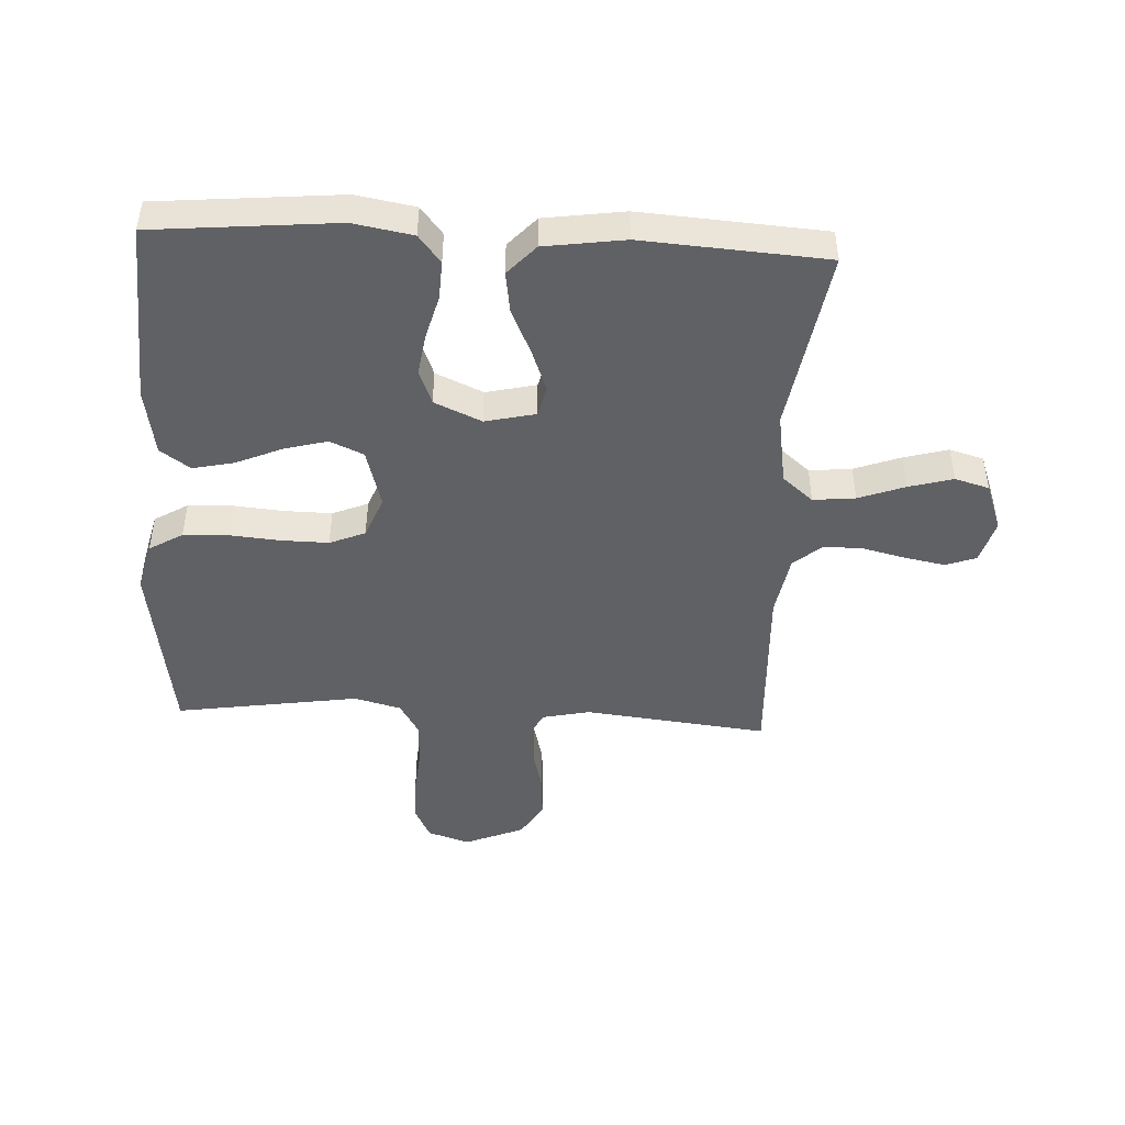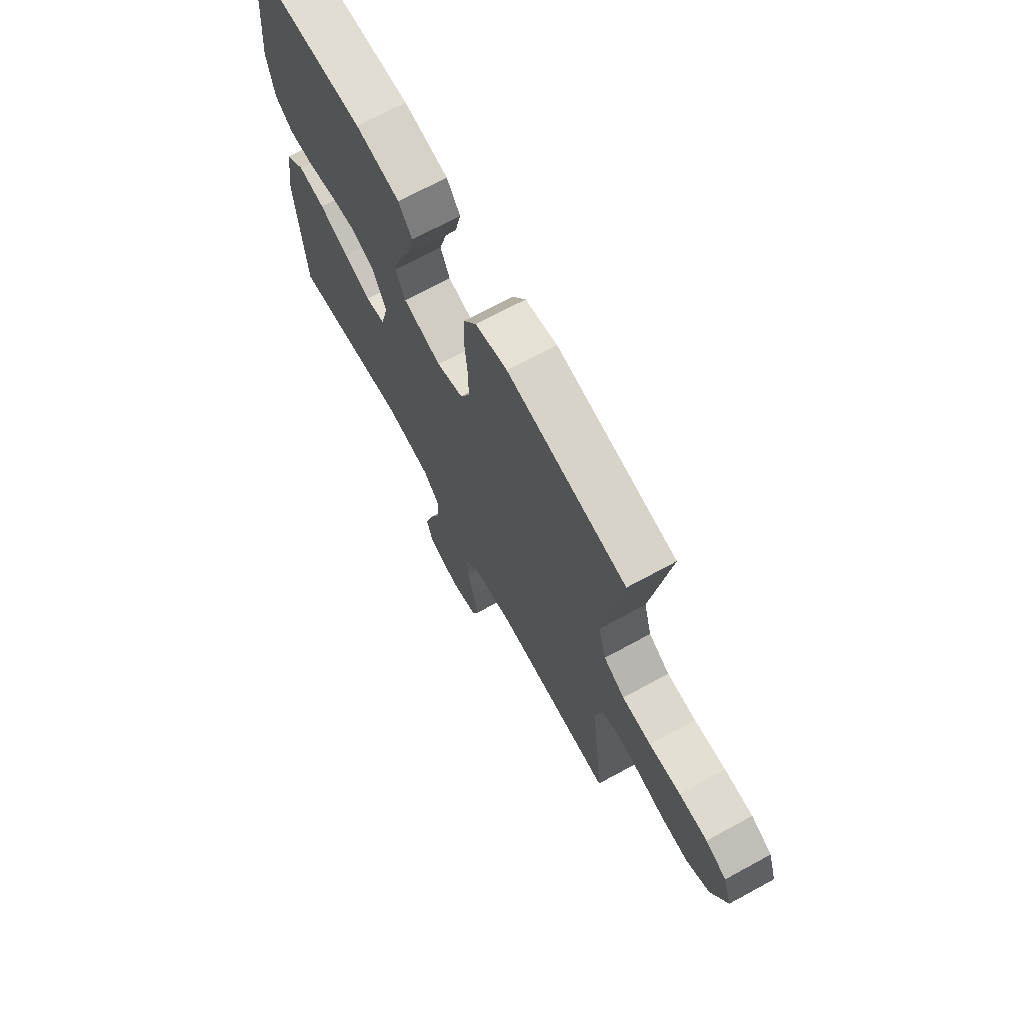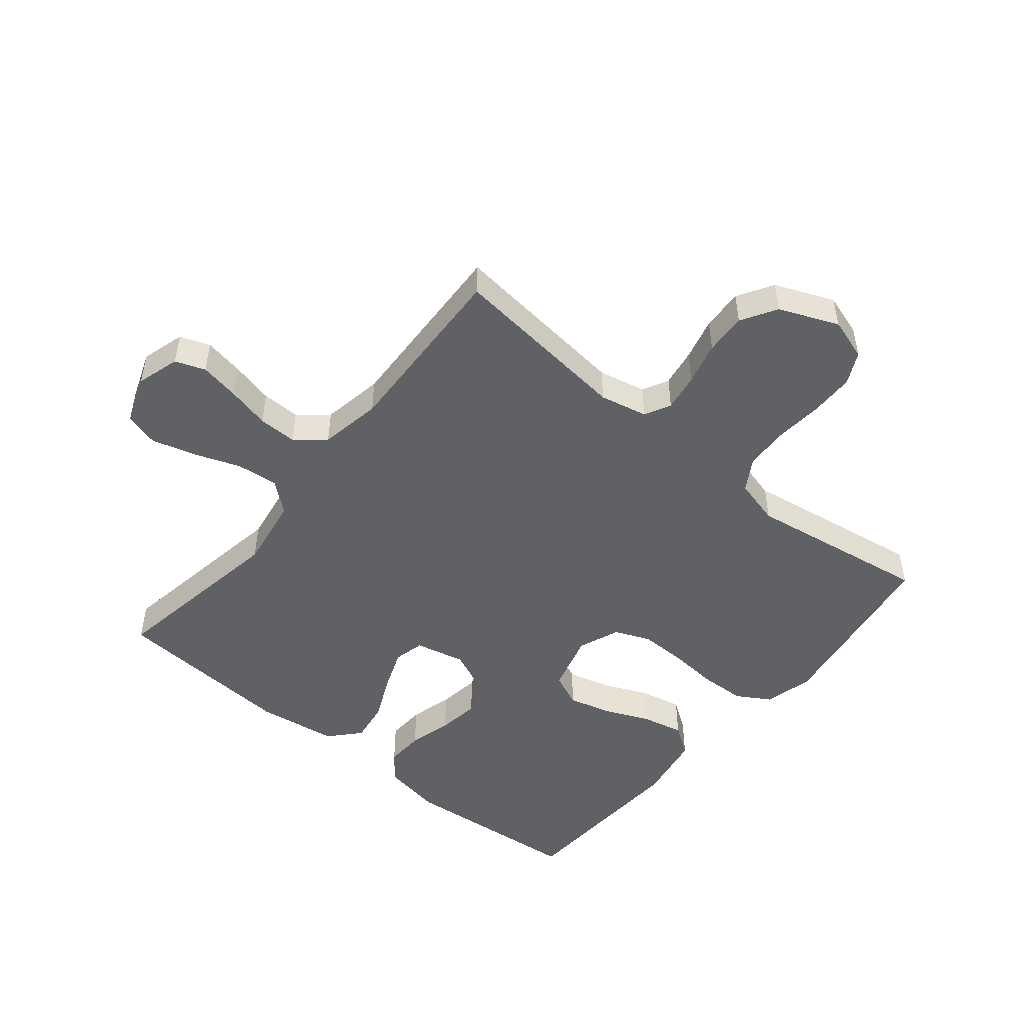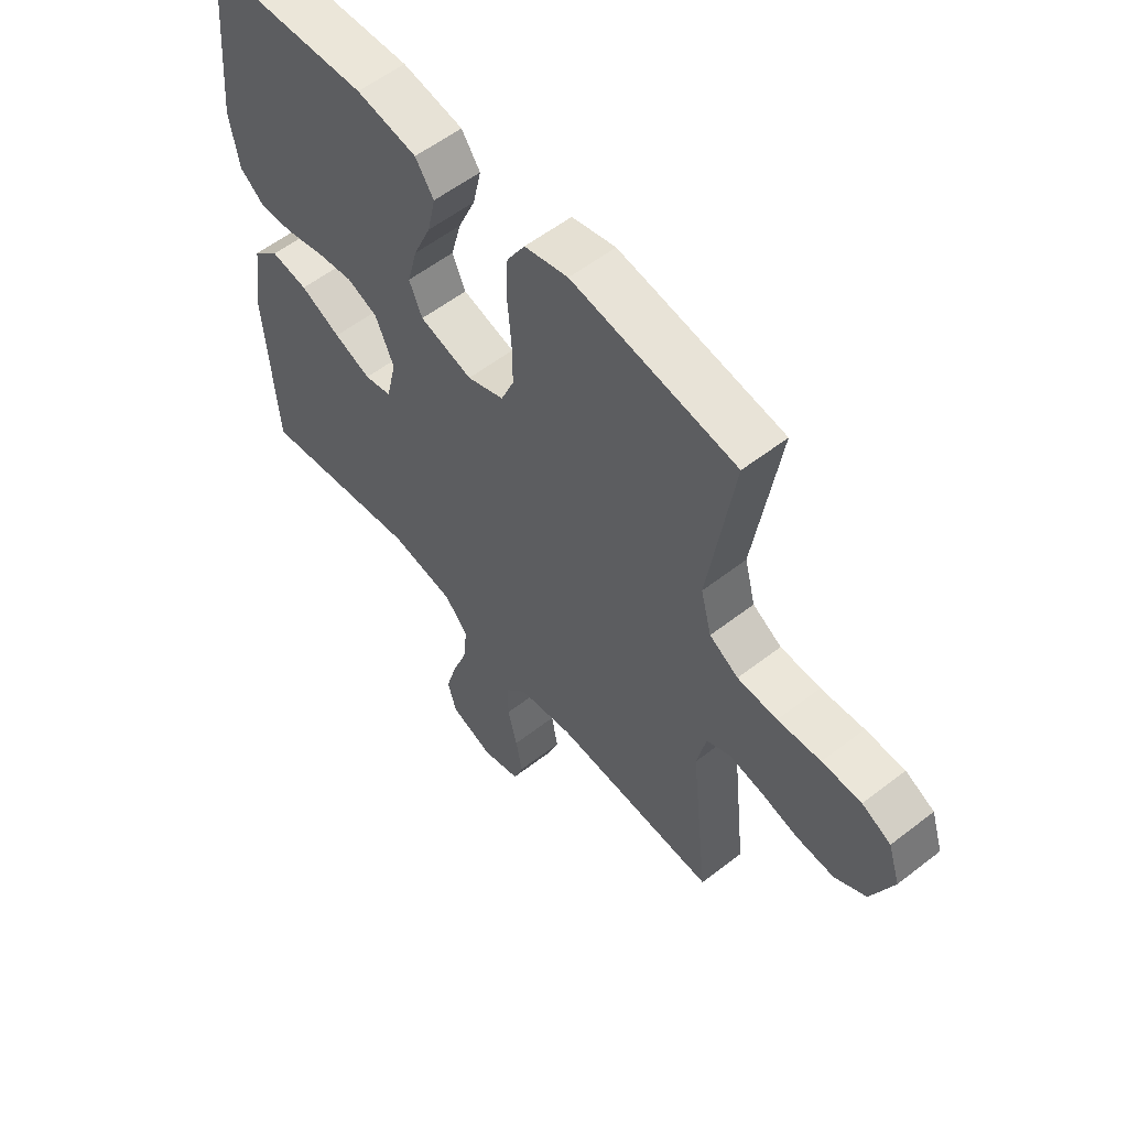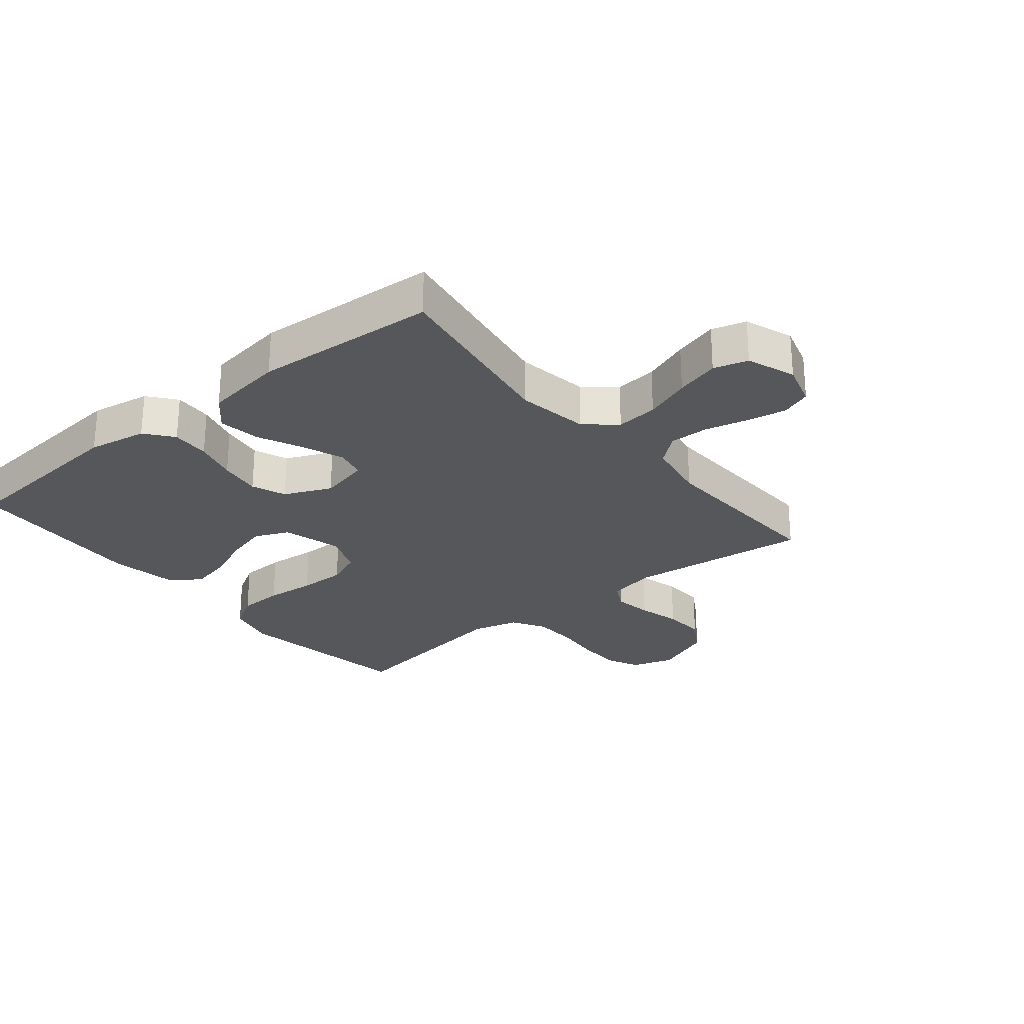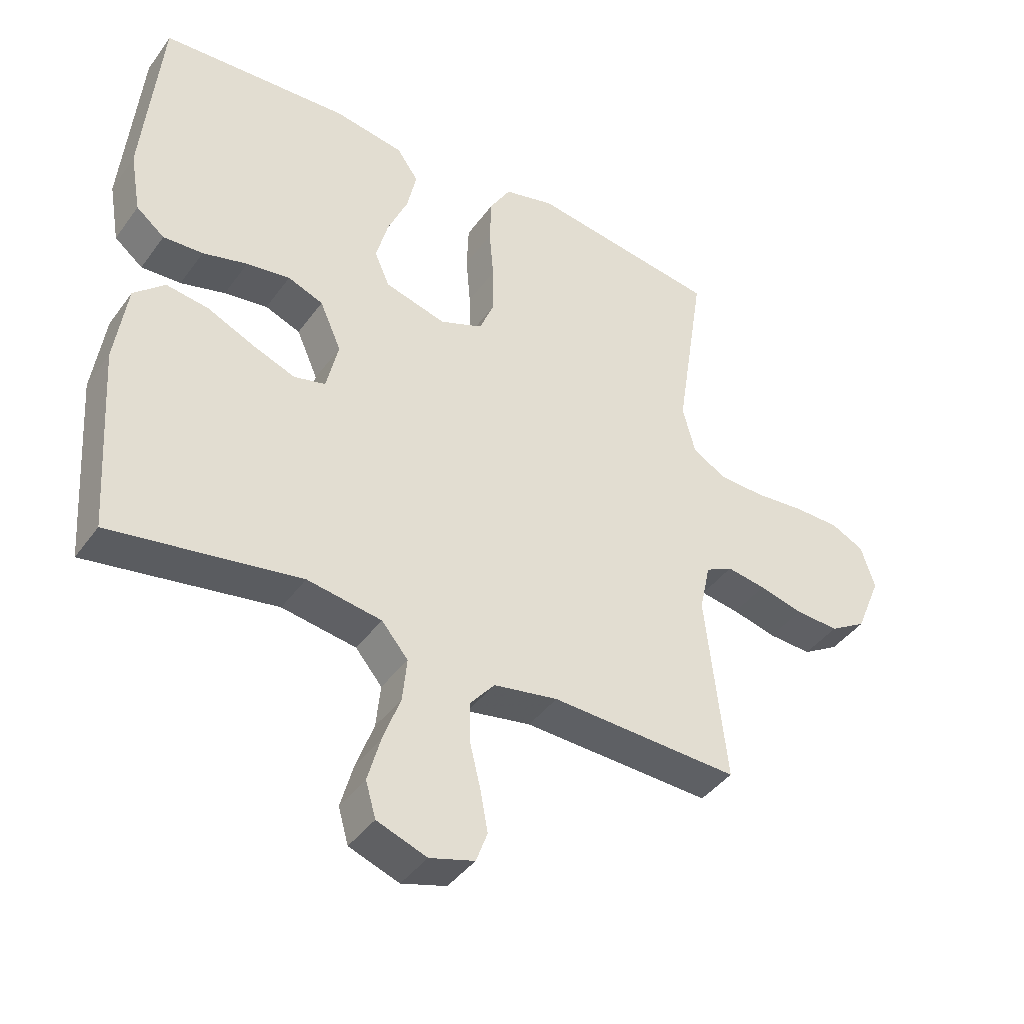
<metadata>
{"format":"obj","ext":"obj","renderer":"f3d","projection":"perspective","resolution":1024,"background":"white","views":[{"elev":-46.5,"azim":87.0,"up":"+Y"},{"elev":70.3,"azim":-118.6,"up":"+Z"},{"elev":-49.4,"azim":-129.4,"up":"+Y"},{"elev":56.8,"azim":-129.0,"up":"+Z"},{"elev":-26.4,"azim":129.3,"up":"+Y"},{"elev":-41.5,"azim":147.3,"up":"+Z"}]}
</metadata>
<code>
v 0.5 0.07 0.5
v 0.528 0.07 0.2
v 0.511 0.07 0.103
v 0.466 0.07 0.067
v 0.403 0.07 0.07
v 0.332 0.07 0.089
v 0.263 0.07 0.099
v 0.207 0.07 0.077
v 0.173 0.07 0
v 0.192 0.07 -0.082
v 0.242 0.07 -0.094
v 0.31 0.07 -0.068
v 0.384 0.07 -0.034
v 0.452 0.07 -0.024
v 0.501 0.07 -0.069
v 0.52 0.07 -0.2
v 0.5 0.07 -0.5
v 0.2 0.07 -0.451
v 0.082 0.07 -0.47
v 0.04 0.07 -0.52
v 0.047 0.07 -0.589
v 0.075 0.07 -0.665
v 0.095 0.07 -0.737
v 0.079 0.07 -0.793
v 0 0.07 -0.822
v -0.071 0.07 -0.801
v -0.089 0.07 -0.752
v -0.077 0.07 -0.687
v -0.06 0.07 -0.616
v -0.059 0.07 -0.552
v -0.098 0.07 -0.505
v -0.2 0.07 -0.487
v -0.5 0.07 -0.5
v -0.467 0.07 -0.2
v -0.484 0.07 -0.122
v -0.527 0.07 -0.1
v -0.589 0.07 -0.11
v -0.659 0.07 -0.128
v -0.728 0.07 -0.132
v -0.786 0.07 -0.097
v -0.826 0.07 0
v -0.804 0.07 0.069
v -0.751 0.07 0.095
v -0.679 0.07 0.096
v -0.6 0.07 0.089
v -0.527 0.07 0.092
v -0.474 0.07 0.124
v -0.454 0.07 0.2
v -0.5 0.07 0.5
v -0.2 0.07 0.546
v -0.12 0.07 0.526
v -0.087 0.07 0.471
v -0.084 0.07 0.397
v -0.091 0.07 0.315
v -0.092 0.07 0.238
v -0.068 0.07 0.18
v 0 0.07 0.153
v 0.097 0.07 0.18
v 0.121 0.07 0.235
v 0.102 0.07 0.306
v 0.07 0.07 0.38
v 0.055 0.07 0.448
v 0.089 0.07 0.497
v 0.2 0.07 0.516
v 0.5 0 0.5
v 0.528 0 0.2
v 0.511 0 0.103
v 0.466 0 0.067
v 0.403 0 0.07
v 0.332 0 0.089
v 0.263 0 0.099
v 0.207 0 0.077
v 0.173 0 0
v 0.192 0 -0.082
v 0.242 0 -0.094
v 0.31 0 -0.068
v 0.384 0 -0.034
v 0.452 0 -0.024
v 0.501 0 -0.069
v 0.52 0 -0.2
v 0.5 0 -0.5
v 0.2 0 -0.451
v 0.082 0 -0.47
v 0.04 0 -0.52
v 0.047 0 -0.589
v 0.075 0 -0.665
v 0.095 0 -0.737
v 0.079 0 -0.793
v 0 0 -0.822
v -0.071 0 -0.801
v -0.089 0 -0.752
v -0.077 0 -0.687
v -0.06 0 -0.616
v -0.059 0 -0.552
v -0.098 0 -0.505
v -0.2 0 -0.487
v -0.5 0 -0.5
v -0.467 0 -0.2
v -0.484 0 -0.122
v -0.527 0 -0.1
v -0.589 0 -0.11
v -0.659 0 -0.128
v -0.728 0 -0.132
v -0.786 0 -0.097
v -0.826 0 0
v -0.804 0 0.069
v -0.751 0 0.095
v -0.679 0 0.096
v -0.6 0 0.089
v -0.527 0 0.092
v -0.474 0 0.124
v -0.454 0 0.2
v -0.5 0 0.5
v -0.2 0 0.546
v -0.12 0 0.526
v -0.087 0 0.471
v -0.084 0 0.397
v -0.091 0 0.315
v -0.092 0 0.238
v -0.068 0 0.18
v 0 0 0.153
v 0.097 0 0.18
v 0.121 0 0.235
v 0.102 0 0.306
v 0.07 0 0.38
v 0.055 0 0.448
v 0.089 0 0.497
v 0.2 0 0.516
f 4 5 6
f 3 4 6
f 2 3 6
f 1 2 6
f 64 1 6
f 63 64 6
f 62 63 6
f 61 62 6
f 60 61 6
f 59 60 6 7
f 58 59 7 8
f 57 58 8 9
f 56 57 9 10
f 52 53 54
f 51 52 54
f 50 51 54
f 49 50 54
f 48 49 54
f 47 48 54 55
f 46 47 55 56
f 43 44 45
f 42 43 45
f 41 42 45
f 40 41 45
f 39 40 45
f 38 39 45
f 37 38 45
f 36 37 45 46
f 46 56 10
f 36 46 10
f 35 36 10
f 32 33 34
f 35 10 11
f 34 35 11
f 32 34 11
f 31 32 11
f 27 28 29
f 26 27 29
f 25 26 29
f 24 25 29
f 23 24 29
f 22 23 29
f 21 22 29
f 20 21 29 30
f 31 11 12
f 30 31 12
f 20 30 12
f 19 20 12
f 16 17 18
f 16 18 19
f 15 16 19
f 14 15 19
f 13 14 19
f 12 13 19
f 70 69 68
f 70 68 67
f 70 67 66
f 70 66 65
f 70 65 128
f 70 128 127
f 70 127 126
f 70 126 125
f 70 125 124
f 71 70 124 123
f 72 71 123 122
f 73 72 122 121
f 74 73 121 120
f 118 117 116
f 118 116 115
f 118 115 114
f 118 114 113
f 118 113 112
f 119 118 112 111
f 120 119 111 110
f 109 108 107
f 109 107 106
f 109 106 105
f 109 105 104
f 109 104 103
f 109 103 102
f 109 102 101
f 110 109 101 100
f 74 120 110
f 74 110 100
f 74 100 99
f 98 97 96
f 75 74 99
f 75 99 98
f 75 98 96
f 75 96 95
f 93 92 91
f 93 91 90
f 93 90 89
f 93 89 88
f 93 88 87
f 93 87 86
f 93 86 85
f 94 93 85 84
f 76 75 95
f 76 95 94
f 76 94 84
f 76 84 83
f 82 81 80
f 83 82 80
f 83 80 79
f 83 79 78
f 83 78 77
f 83 77 76
f 1 65 66 2
f 2 66 67 3
f 3 67 68 4
f 4 68 69 5
f 5 69 70 6
f 6 70 71 7
f 7 71 72 8
f 8 72 73 9
f 9 73 74 10
f 10 74 75 11
f 11 75 76 12
f 12 76 77 13
f 13 77 78 14
f 14 78 79 15
f 15 79 80 16
f 16 80 81 17
f 17 81 82 18
f 18 82 83 19
f 19 83 84 20
f 20 84 85 21
f 21 85 86 22
f 22 86 87 23
f 23 87 88 24
f 24 88 89 25
f 25 89 90 26
f 26 90 91 27
f 27 91 92 28
f 28 92 93 29
f 29 93 94 30
f 30 94 95 31
f 31 95 96 32
f 32 96 97 33
f 33 97 98 34
f 34 98 99 35
f 35 99 100 36
f 36 100 101 37
f 37 101 102 38
f 38 102 103 39
f 39 103 104 40
f 40 104 105 41
f 41 105 106 42
f 42 106 107 43
f 43 107 108 44
f 44 108 109 45
f 45 109 110 46
f 46 110 111 47
f 47 111 112 48
f 48 112 113 49
f 49 113 114 50
f 50 114 115 51
f 51 115 116 52
f 52 116 117 53
f 53 117 118 54
f 54 118 119 55
f 55 119 120 56
f 56 120 121 57
f 57 121 122 58
f 58 122 123 59
f 59 123 124 60
f 60 124 125 61
f 61 125 126 62
f 62 126 127 63
f 63 127 128 64
f 64 128 65 1

</code>
